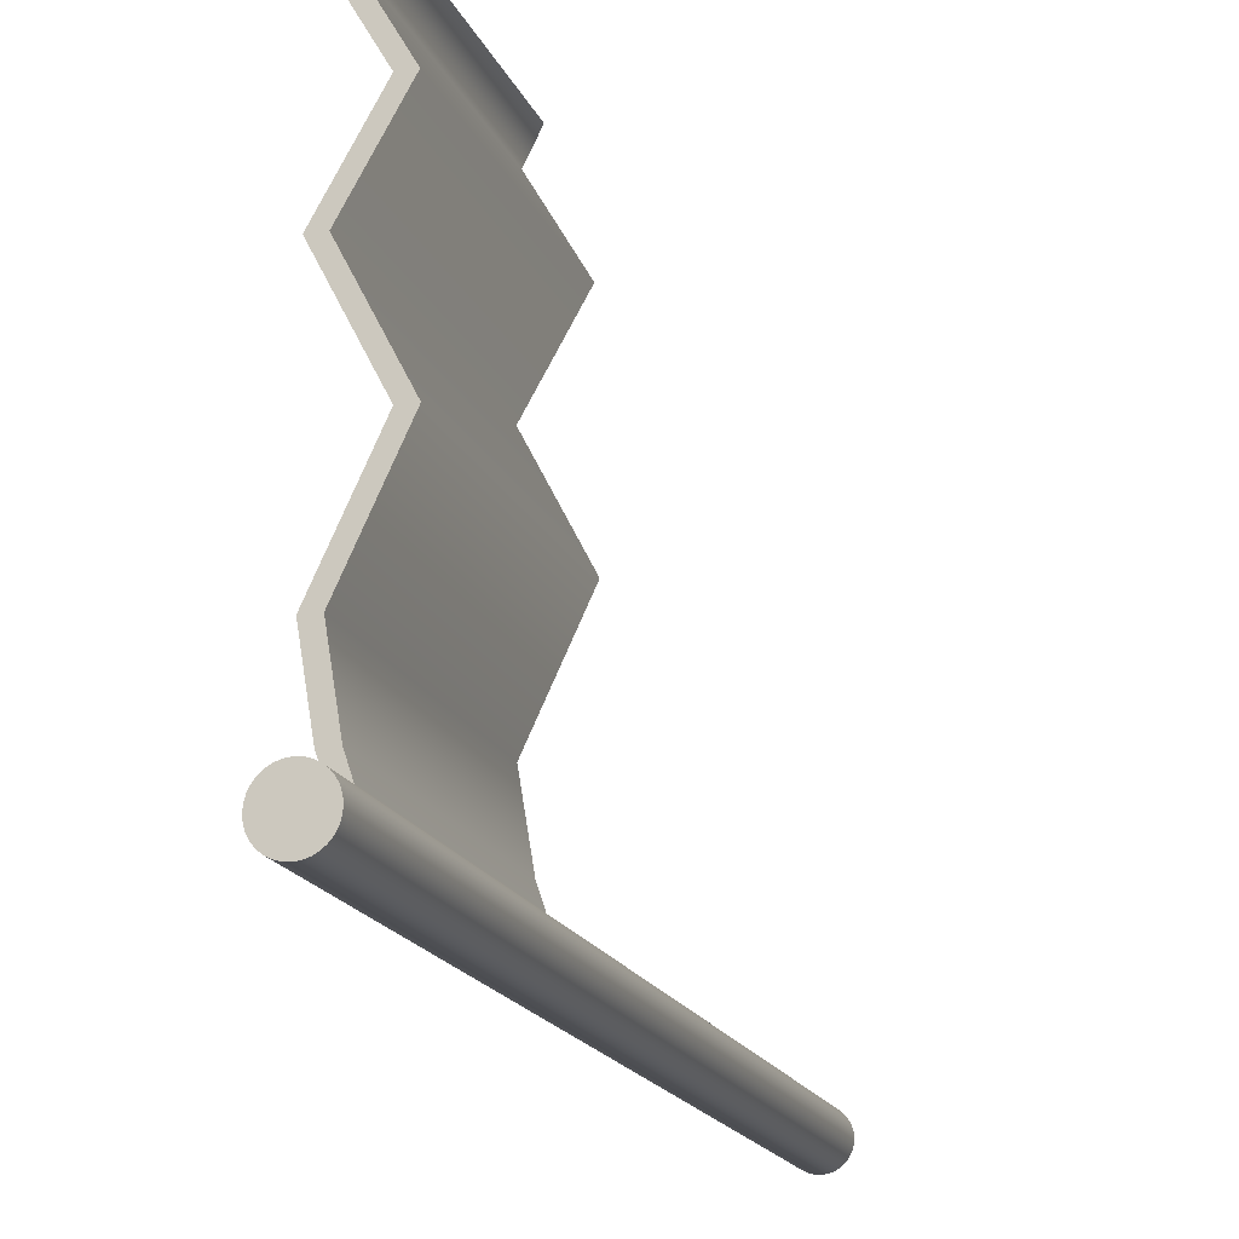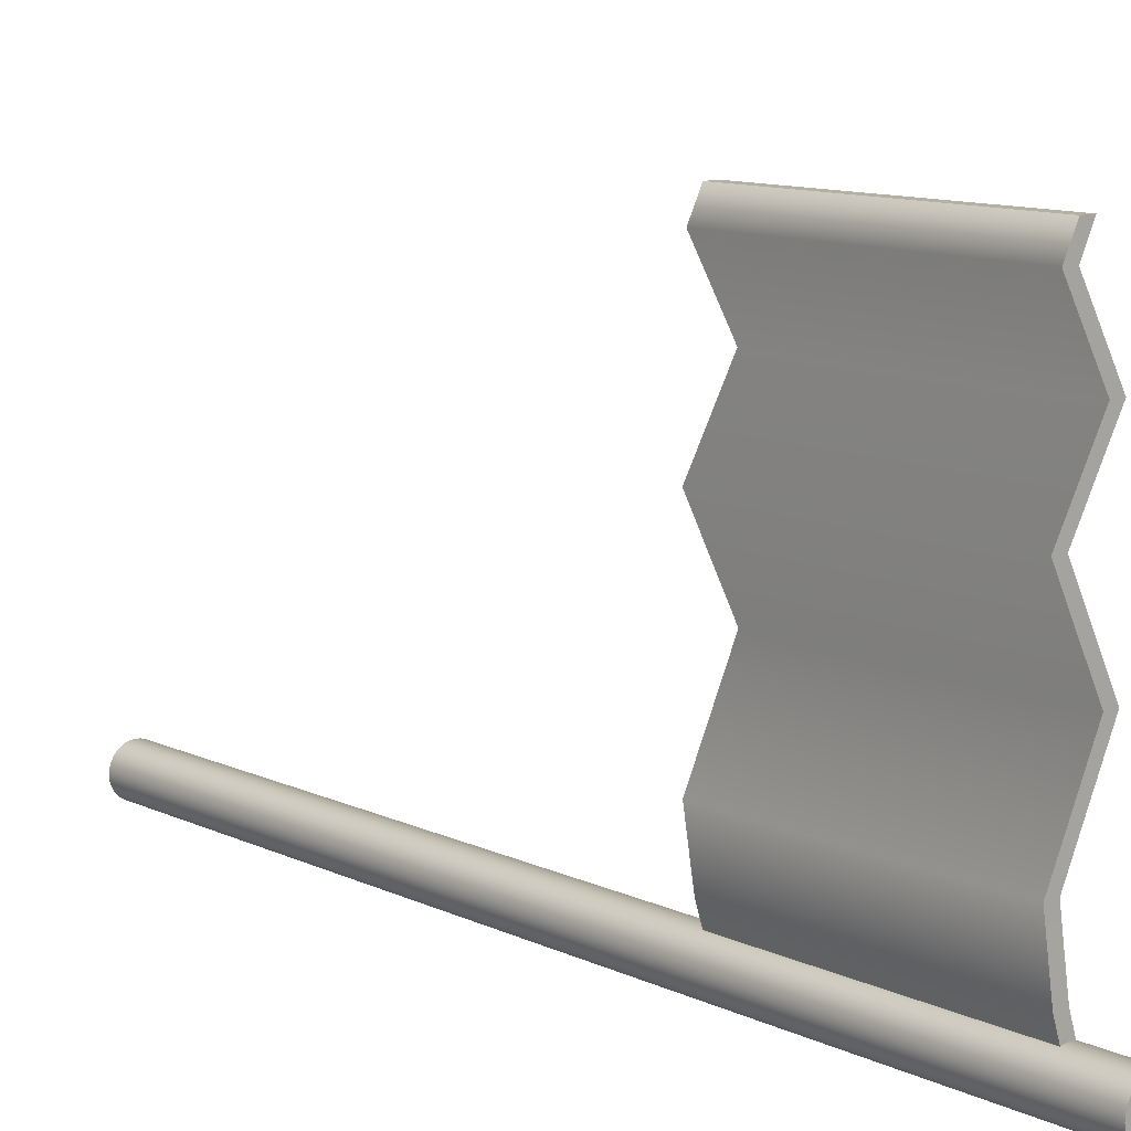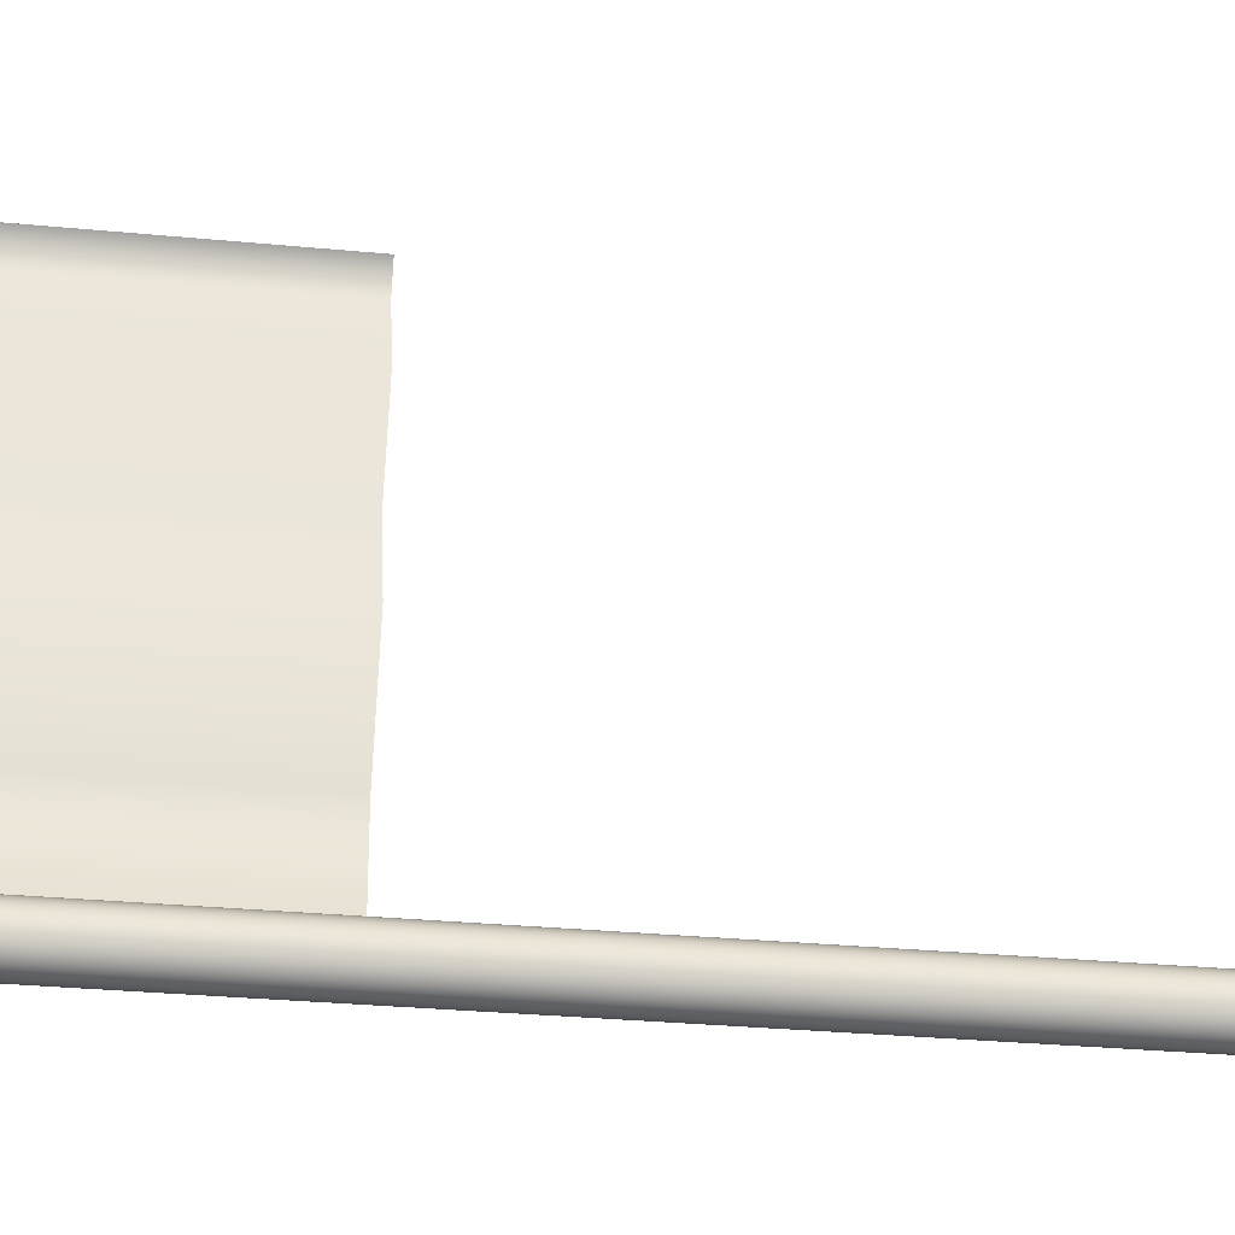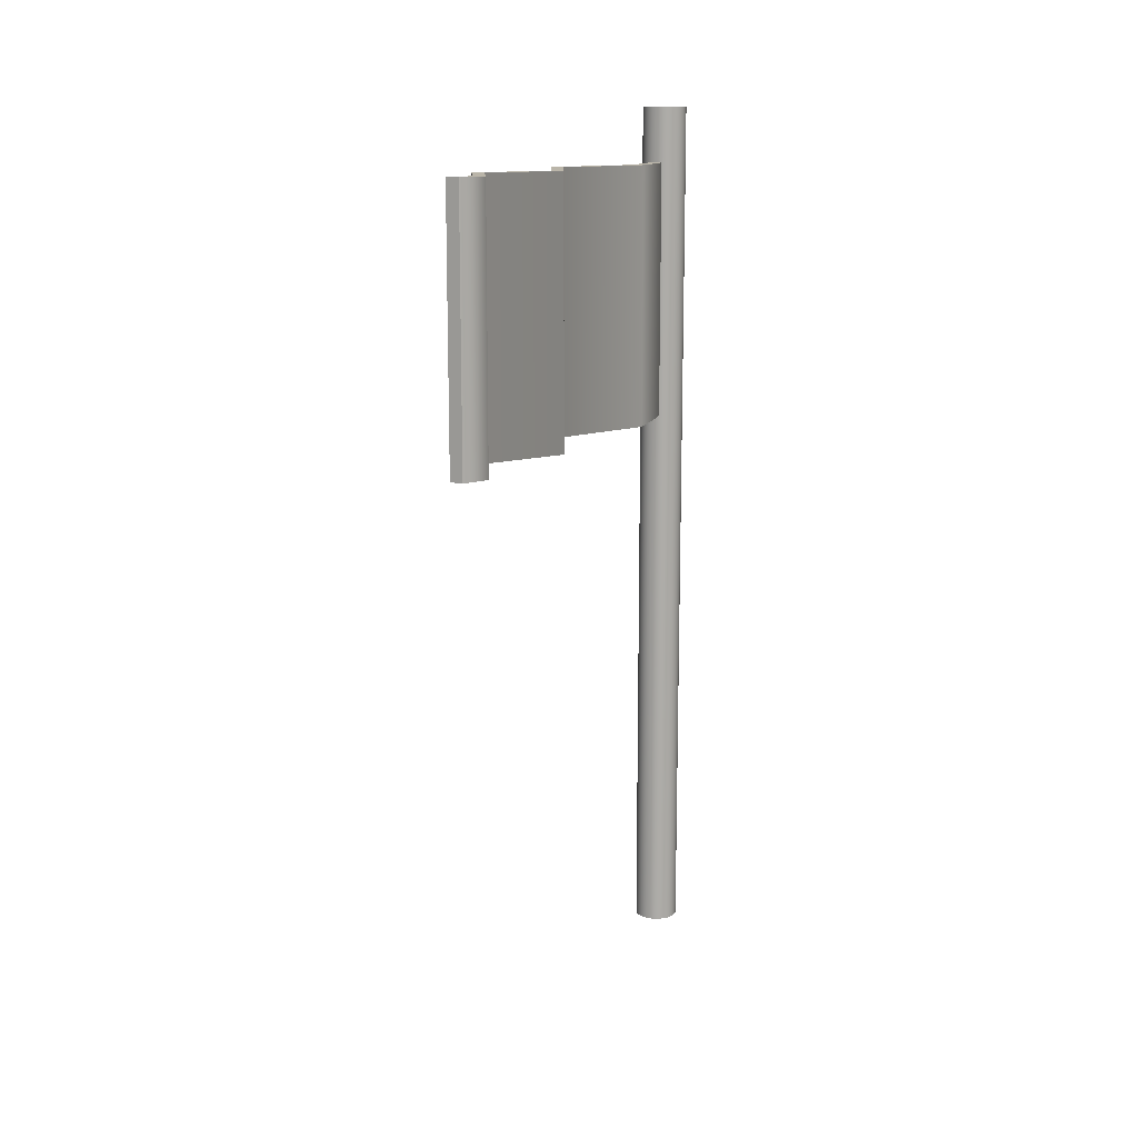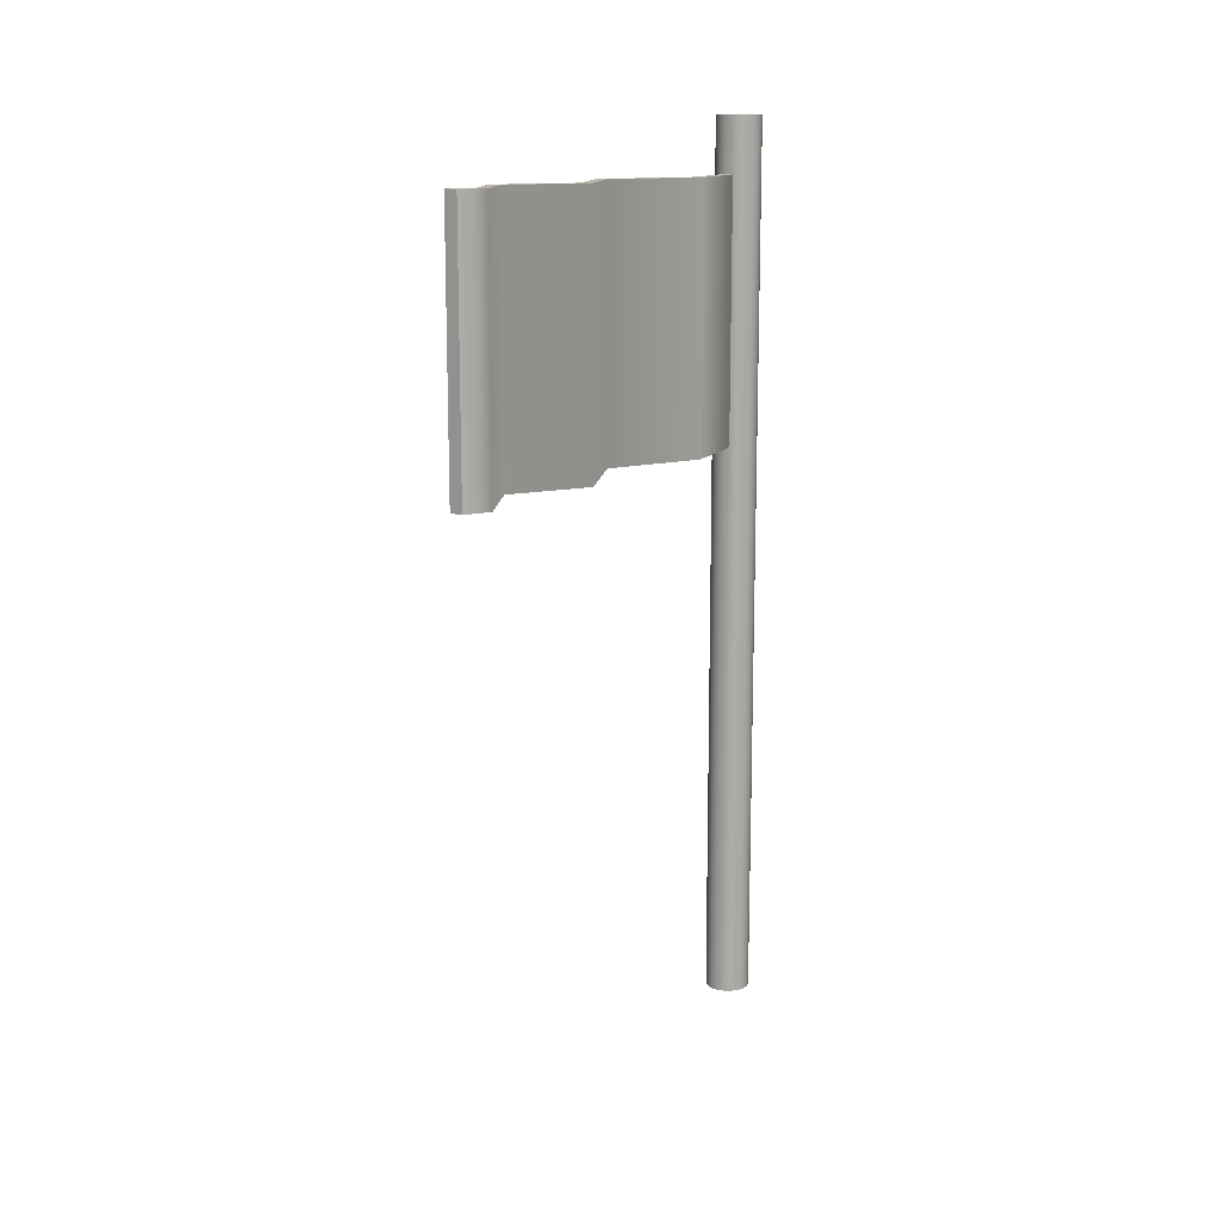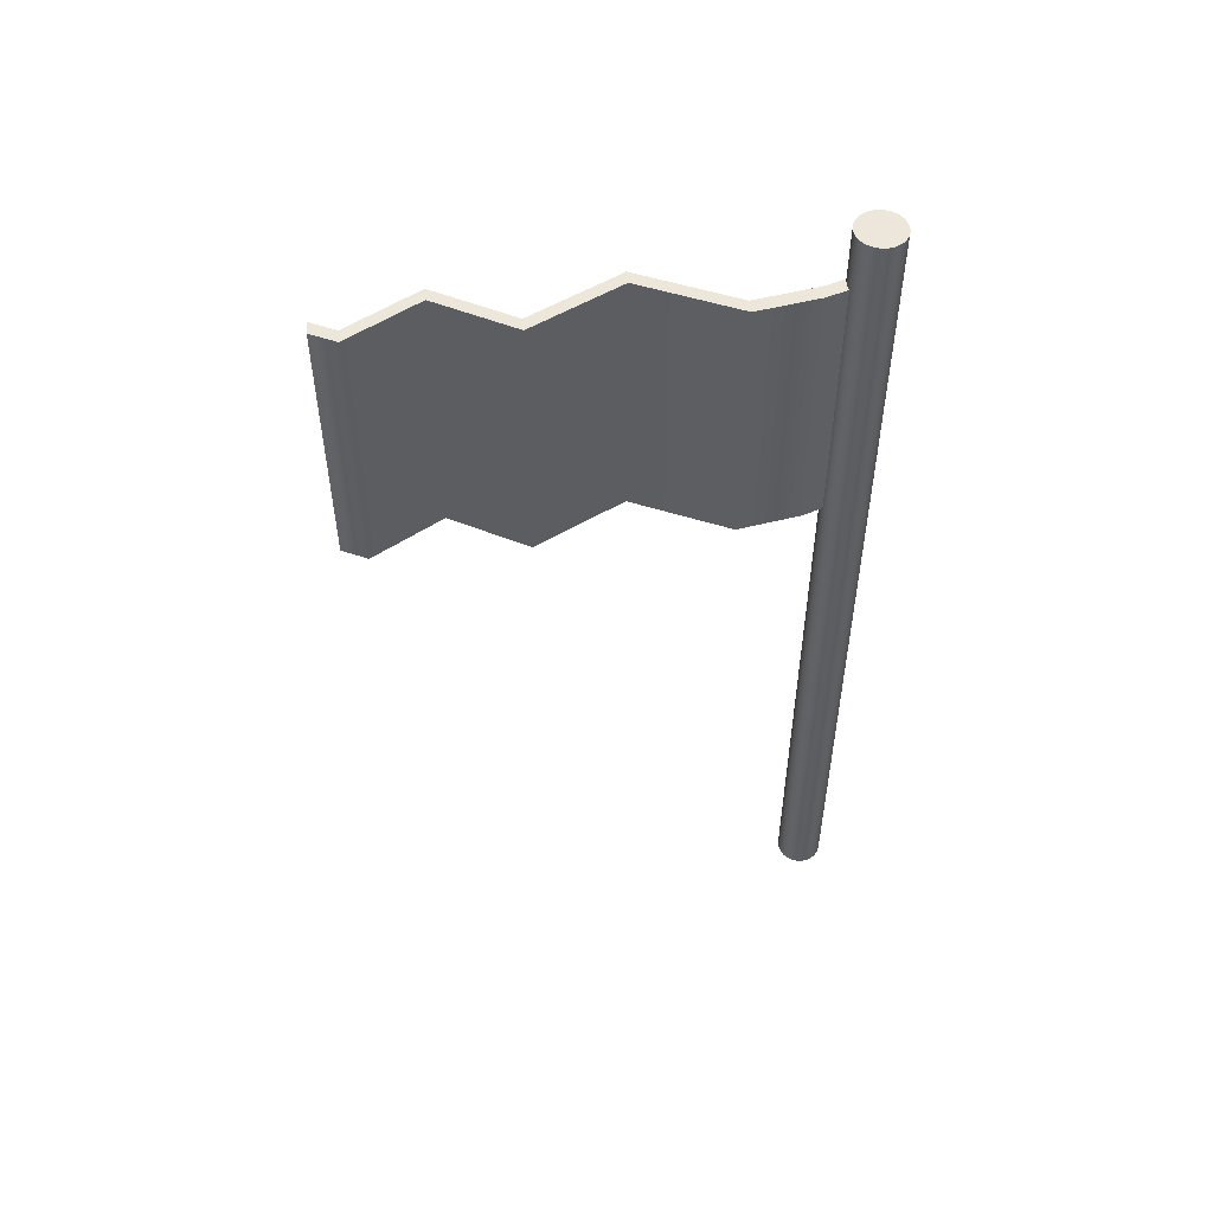
<metadata>
{"format":"obj","ext":"obj","renderer":"f3d","projection":"perspective","resolution":1024,"background":"white","views":[{"elev":-17.2,"azim":-163.0,"up":"+Z"},{"elev":11.5,"azim":138.0,"up":"+Z"},{"elev":-31.9,"azim":-97.6,"up":"+Z"},{"elev":13.5,"azim":26.8,"up":"+Y"},{"elev":13.5,"azim":34.6,"up":"+Y"},{"elev":51.7,"azim":84.1,"up":"+Y"}]}
</metadata>
<code>
v	-0.2 0 0
v	-0.1959 8 0.04031
v	-0.2 8 0
v	-0.2 0 0
v	-0.1959 0 0.04031
v	-0.1843 8 0.07785
v	-0.1843 0 0.07785
v	-0.1658 8 0.1118
v	-0.1658 0 0.1118
v	-0.1414 8 0.1414
v	-0.1414 0 0.1414
v	-0.1118 8 0.1658
v	-0.1118 0 0.1658
v	-0.07785 8 0.1843
v	-0.07785 0 0.1843
v	-0.04031 8 0.1959
v	-0.04031 0 0.1959
v	0 8 0.2
v	0 0 0.2
v	0.04031 8 0.1959
v	0.04031 0 0.1959
v	0.07785 8 0.1843
v	0.07785 0 0.1843
v	0.1118 8 0.1658
v	0.1118 0 0.1658
v	0.1414 8 0.1414
v	0.1414 0 0.1414
v	0.1658 8 0.1118
v	0.1658 0 0.1118
v	0.1843 8 0.07785
v	0.1843 0 0.07785
v	0.1959 8 0.04031
v	0.1959 0 0.04031
v	0.2 8 0
v	0.2 0 0
v	0.1959 8 -0.04031
v	0.1959 0 -0.04031
v	0.1843 8 -0.07785
v	0.1843 0 -0.07785
v	0.1658 8 -0.1118
v	0.1658 0 -0.1118
v	0.1414 8 -0.1414
v	0.1414 0 -0.1414
v	0.1118 8 -0.1658
v	0.1118 0 -0.1658
v	0.07785 8 -0.1843
v	0.07785 0 -0.1843
v	0.04031 8 -0.1959
v	0.04031 0 -0.1959
v	0 8 -0.2
v	0 0 -0.2
v	-0.04031 8 -0.1959
v	-0.04031 0 -0.1959
v	-0.07785 8 -0.1843
v	-0.07785 0 -0.1843
v	-0.1118 8 -0.1658
v	-0.1118 0 -0.1658
v	-0.1414 8 -0.1414
v	-0.1414 0 -0.1414
v	-0.1658 8 -0.1118
v	-0.1658 0 -0.1118
v	-0.1843 8 -0.07785
v	-0.1843 0 -0.07785
v	-0.1959 8 -0.04031
v	-0.1959 0 -0.04031
v	-0.2 8 0
v	-0.2 0 0
v	0 0 0
v	-0.1959 0 0.04031
v	-0.2 0 0
v	0 0 0
v	-0.1843 0 0.07785
v	0 0 0
v	-0.1658 0 0.1118
v	0 0 0
v	-0.1414 0 0.1414
v	0 0 0
v	-0.1118 0 0.1658
v	0 0 0
v	-0.07785 0 0.1843
v	0 0 0
v	-0.04031 0 0.1959
v	0 0 0
v	0 0 0.2
v	0 0 0
v	0.04031 0 0.1959
v	0 0 0
v	0.07785 0 0.1843
v	0 0 0
v	0.1118 0 0.1658
v	0 0 0
v	0.1414 0 0.1414
v	0 0 0
v	0.1658 0 0.1118
v	0 0 0
v	0.1843 0 0.07785
v	0 0 0
v	0.1959 0 0.04031
v	0 0 0
v	0.2 0 0
v	0 0 0
v	-0.04031 0 -0.1959
v	0 0 -0.2
v	0 0 0
v	-0.07785 0 -0.1843
v	0 0 0
v	-0.1118 0 -0.1658
v	0 0 0
v	-0.1414 0 -0.1414
v	0 0 0
v	-0.1658 0 -0.1118
v	0 0 0
v	-0.1843 0 -0.07785
v	0 0 0
v	-0.1959 0 -0.04031
v	0 0 0
v	-0.2 0 0
v	0 0 0
v	0.1959 0 -0.04031
v	0 0 0
v	0.1843 0 -0.07785
v	0 0 0
v	0.1658 0 -0.1118
v	0 0 0
v	0.1414 0 -0.1414
v	0 0 0
v	0.1118 0 -0.1658
v	0 0 0
v	0.07785 0 -0.1843
v	0 0 0
v	0.04031 0 -0.1959
v	0 0 0
v	0 8 0
v	-0.04031 8 0.1959
v	0 8 0.2
v	0 8 0
v	-0.07785 8 0.1843
v	0 8 0
v	-0.1118 8 0.1658
v	0 8 0
v	-0.1414 8 0.1414
v	0 8 0
v	-0.1658 8 0.1118
v	0 8 0
v	-0.1843 8 0.07785
v	0 8 0
v	-0.1959 8 0.04031
v	0 8 0
v	-0.2 8 0
v	0 8 0
v	0.1959 8 0.04031
v	0.2 8 0
v	0 8 0
v	0.1843 8 0.07785
v	0 8 0
v	0.1658 8 0.1118
v	0 8 0
v	0.1414 8 0.1414
v	0 8 0
v	0.1118 8 0.1658
v	0 8 0
v	0.07785 8 0.1843
v	0 8 0
v	0.04031 8 0.1959
v	0 8 0
v	0 8 0
v	-0.1959 8 -0.04031
v	-0.2 8 0
v	0 8 0
v	-0.1843 8 -0.07785
v	0 8 0
v	-0.1658 8 -0.1118
v	0 8 0
v	-0.1414 8 -0.1414
v	0 8 0
v	-0.1118 8 -0.1658
v	0 8 0
v	-0.07785 8 -0.1843
v	0 8 0
v	-0.04031 8 -0.1959
v	0 8 0
v	0 8 -0.2
v	0 8 0
v	0.04031 8 -0.1959
v	0 8 0
v	0.07785 8 -0.1843
v	0 8 0
v	0.1118 8 -0.1658
v	0 8 0
v	0.1414 8 -0.1414
v	0 8 0
v	0.1658 8 -0.1118
v	0 8 0
v	0.1843 8 -0.07785
v	0 8 0
v	0.1959 8 -0.04031
v	0 8 0
g Cylinder
f 1 2 3
f 4 5 2
f 5 6 2
f 5 7 6
f 7 8 6
f 7 9 8
f 9 10 8
f 9 11 10
f 11 12 10
f 11 13 12
f 13 14 12
f 13 15 14
f 15 16 14
f 15 17 16
f 17 18 16
f 17 19 18
f 19 20 18
f 19 21 20
f 21 22 20
f 21 23 22
f 23 24 22
f 23 25 24
f 25 26 24
f 25 27 26
f 27 28 26
f 27 29 28
f 29 30 28
f 29 31 30
f 31 32 30
f 31 33 32
f 33 34 32
f 33 35 34
f 35 36 34
f 35 37 36
f 37 38 36
f 37 39 38
f 39 40 38
f 39 41 40
f 41 42 40
f 41 43 42
f 43 44 42
f 43 45 44
f 45 46 44
f 45 47 46
f 47 48 46
f 47 49 48
f 49 50 48
f 49 51 50
f 51 52 50
f 51 53 52
f 53 54 52
f 53 55 54
f 55 56 54
f 55 57 56
f 57 58 56
f 57 59 58
f 59 60 58
f 59 61 60
f 61 62 60
f 61 63 62
f 63 64 62
f 63 65 64
f 65 66 64
f 65 67 66
f 68 69 70
f 71 72 69
f 73 74 72
f 75 76 74
f 77 78 76
f 79 80 78
f 81 82 80
f 83 84 82
f 85 86 84
f 87 88 86
f 89 90 88
f 91 92 90
f 93 94 92
f 95 96 94
f 97 98 96
f 99 100 98
f 101 102 103
f 104 105 102
f 106 107 105
f 108 109 107
f 110 111 109
f 112 113 111
f 114 115 113
f 116 117 115
f 118 119 100
f 120 121 119
f 122 123 121
f 124 125 123
f 126 127 125
f 128 129 127
f 130 131 129
f 132 103 131
f 133 134 135
f 136 137 134
f 138 139 137
f 140 141 139
f 142 143 141
f 144 145 143
f 146 147 145
f 148 149 147
f 150 151 152
f 153 154 151
f 155 156 154
f 157 158 156
f 159 160 158
f 161 162 160
f 163 164 162
f 165 135 164
f 166 167 168
f 169 170 167
f 171 172 170
f 173 174 172
f 175 176 174
f 177 178 176
f 179 180 178
f 181 182 180
f 183 184 182
f 185 186 184
f 187 188 186
f 189 190 188
f 191 192 190
f 193 194 192
f 195 196 194
f 197 152 196
v	-0.05439 7.505 0.01628
v	0.1208 7.504 0.3695
v	0.003517 7.505 0.01628
v	-0.05439 7.505 0.01628
v	0.06289 7.504 0.3695
v	0.211 7.503 0.9112
v	0.1531 7.503 0.9112
v	0.003517 7.505 0.01628
v	0.1208 5.153 0.3695
v	0.003517 5.154 0.01628
v	0.1208 7.504 0.3695
v	0.211 5.152 0.9112
v	0.211 7.503 0.9112
v	0.003517 5.154 0.01628
v	0.004998 5.153 0.3695
v	-0.1123 5.154 0.01628
v	0.1208 5.153 0.3695
v	0.09521 5.152 0.9112
v	0.211 5.152 0.9112
v	-0.1123 5.154 0.01628
v	0.004998 7.504 0.3695
v	-0.1123 7.505 0.01628
v	0.004998 5.153 0.3695
v	0.09521 7.503 0.9112
v	0.09521 5.152 0.9112
v	-0.1123 7.505 0.01628
v	0.06289 7.504 0.3695
v	-0.05439 7.505 0.01628
v	0.004998 7.504 0.3695
v	0.1531 7.503 0.9112
v	0.09521 7.503 0.9112
v	0.1531 7.503 0.9112
v	-0.1744 7.503 1.738
v	0.211 7.503 0.9112
v	0.1531 7.503 0.9112
v	-0.2323 7.503 1.738
v	0.211 7.503 0.9112
v	-0.1744 5.152 1.738
v	0.211 5.152 0.9112
v	-0.1744 7.503 1.738
v	0.211 5.152 0.9112
v	-0.2902 5.152 1.738
v	0.09521 5.152 0.9112
v	-0.1744 5.152 1.738
v	0.09521 5.152 0.9112
v	-0.2902 7.503 1.738
v	0.09521 7.503 0.9112
v	-0.2902 5.152 1.738
v	0.09521 7.503 0.9112
v	-0.2323 7.503 1.738
v	0.1531 7.503 0.9112
v	-0.2902 7.503 1.738
v	-0.2323 7.503 1.738
v	0.2289 7.503 2.514
v	-0.1744 7.503 1.738
v	-0.2323 7.503 1.738
v	0.171 7.503 2.514
v	-0.1744 7.503 1.738
v	0.2289 5.152 2.514
v	-0.1744 5.152 1.738
v	0.2289 7.503 2.514
v	-0.1744 5.152 1.738
v	0.1131 5.152 2.514
v	-0.2902 5.152 1.738
v	0.2289 5.152 2.514
v	-0.2902 5.152 1.738
v	0.1131 7.503 2.514
v	-0.2902 7.503 1.738
v	0.1131 5.152 2.514
v	-0.2902 7.503 1.738
v	0.171 7.503 2.514
v	-0.2323 7.503 1.738
v	0.1131 7.503 2.514
v	0.171 7.503 2.514
v	-0.146 7.503 3.177
v	0.2289 7.503 2.514
v	0.171 7.503 2.514
v	-0.204 7.503 3.177
v	0.2289 7.503 2.514
v	-0.146 5.152 3.177
v	0.2289 5.152 2.514
v	-0.146 7.503 3.177
v	0.2289 5.152 2.514
v	-0.2618 5.152 3.177
v	0.1131 5.152 2.514
v	-0.146 5.152 3.177
v	0.1131 5.152 2.514
v	-0.2618 7.503 3.177
v	0.1131 7.503 2.514
v	-0.2618 5.152 3.177
v	0.1131 7.503 2.514
v	-0.204 7.503 3.177
v	0.171 7.503 2.514
v	-0.2618 7.503 3.177
v	-0.204 7.503 3.177
v	0.2139 7.503 3.796
v	-0.146 7.503 3.177
v	-0.204 7.503 3.177
v	0.156 7.503 3.796
v	-0.146 7.503 3.177
v	0.2139 5.152 3.796
v	-0.146 5.152 3.177
v	0.2139 7.503 3.796
v	-0.146 5.152 3.177
v	0.09812 5.152 3.796
v	-0.2618 5.152 3.177
v	0.2139 5.152 3.796
v	-0.2618 5.152 3.177
v	0.09812 7.503 3.796
v	-0.2618 7.503 3.177
v	0.09812 5.152 3.796
v	-0.2618 7.503 3.177
v	0.156 7.503 3.796
v	-0.204 7.503 3.177
v	0.09812 7.503 3.796
v	0.156 7.503 3.796
v	0.1042 7.503 4.016
v	0.2139 7.503 3.796
v	0.156 7.503 3.796
v	0.04633 7.503 4.016
v	0.2139 7.503 3.796
v	0.1042 5.152 4.016
v	0.2139 5.152 3.796
v	0.1042 7.503 4.016
v	0.2139 5.152 3.796
v	-0.01156 5.152 4.016
v	0.09812 5.152 3.796
v	0.1042 5.152 4.016
v	0.09812 5.152 3.796
v	-0.01156 7.503 4.016
v	0.09812 7.503 3.796
v	-0.01156 5.152 4.016
v	0.09812 7.503 3.796
v	0.04633 7.503 4.016
v	0.156 7.503 3.796
v	-0.01156 7.503 4.016
v	-0.1123 5.154 0.01628
v	-0.1123 7.505 0.01628
v	0.003517 5.154 0.01628
v	0.003517 7.505 0.01628
v	-0.05439 7.505 0.01628
v	-0.01156 7.503 4.016
v	-0.01156 5.152 4.016
v	0.1042 5.152 4.016
v	0.1042 7.503 4.016
v	0.04633 7.503 4.016
v	-0.01156 7.503 4.016
g Spline Object
f 198 199 200
f 201 202 199
f 202 203 199
f 202 204 203
f 205 206 207
f 205 208 206
f 208 209 206
f 208 210 209
f 211 212 213
f 211 214 212
f 214 215 212
f 214 216 215
f 217 218 219
f 217 220 218
f 220 221 218
f 220 222 221
f 223 224 225
f 223 226 224
f 226 227 224
f 226 228 227
f 229 230 231
f 232 233 230
f 234 235 236
f 234 237 235
f 238 239 240
f 238 241 239
f 242 243 244
f 242 245 243
f 246 247 248
f 246 249 247
f 250 251 252
f 253 254 251
f 255 256 257
f 255 258 256
f 259 260 261
f 259 262 260
f 263 264 265
f 263 266 264
f 267 268 269
f 267 270 268
f 271 272 273
f 274 275 272
f 276 277 278
f 276 279 277
f 280 281 282
f 280 283 281
f 284 285 286
f 284 287 285
f 288 289 290
f 288 291 289
f 292 293 294
f 295 296 293
f 297 298 299
f 297 300 298
f 301 302 303
f 301 304 302
f 305 306 307
f 305 308 306
f 309 310 311
f 309 312 310
f 313 314 315
f 316 317 314
f 318 319 320
f 318 321 319
f 322 323 324
f 322 325 323
f 326 327 328
f 326 329 327
f 330 331 332
f 330 333 331
f 334 335 336
f 337 336 338
f 338 336 335
f 339 340 341
f 341 342 343
f 341 343 344

</code>
